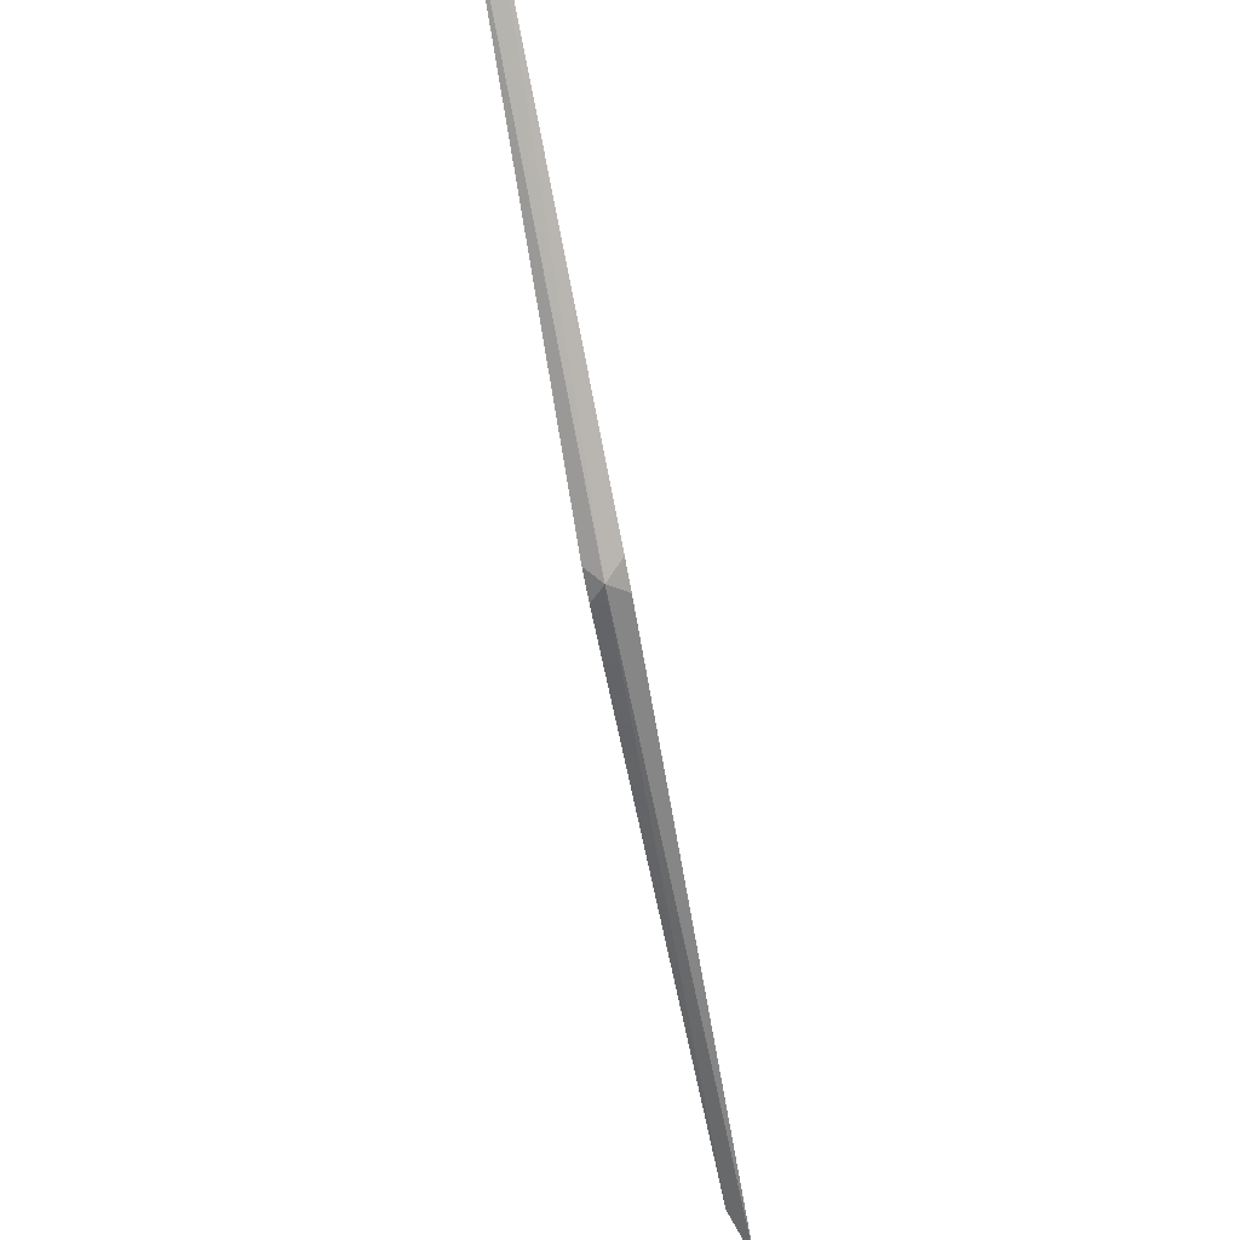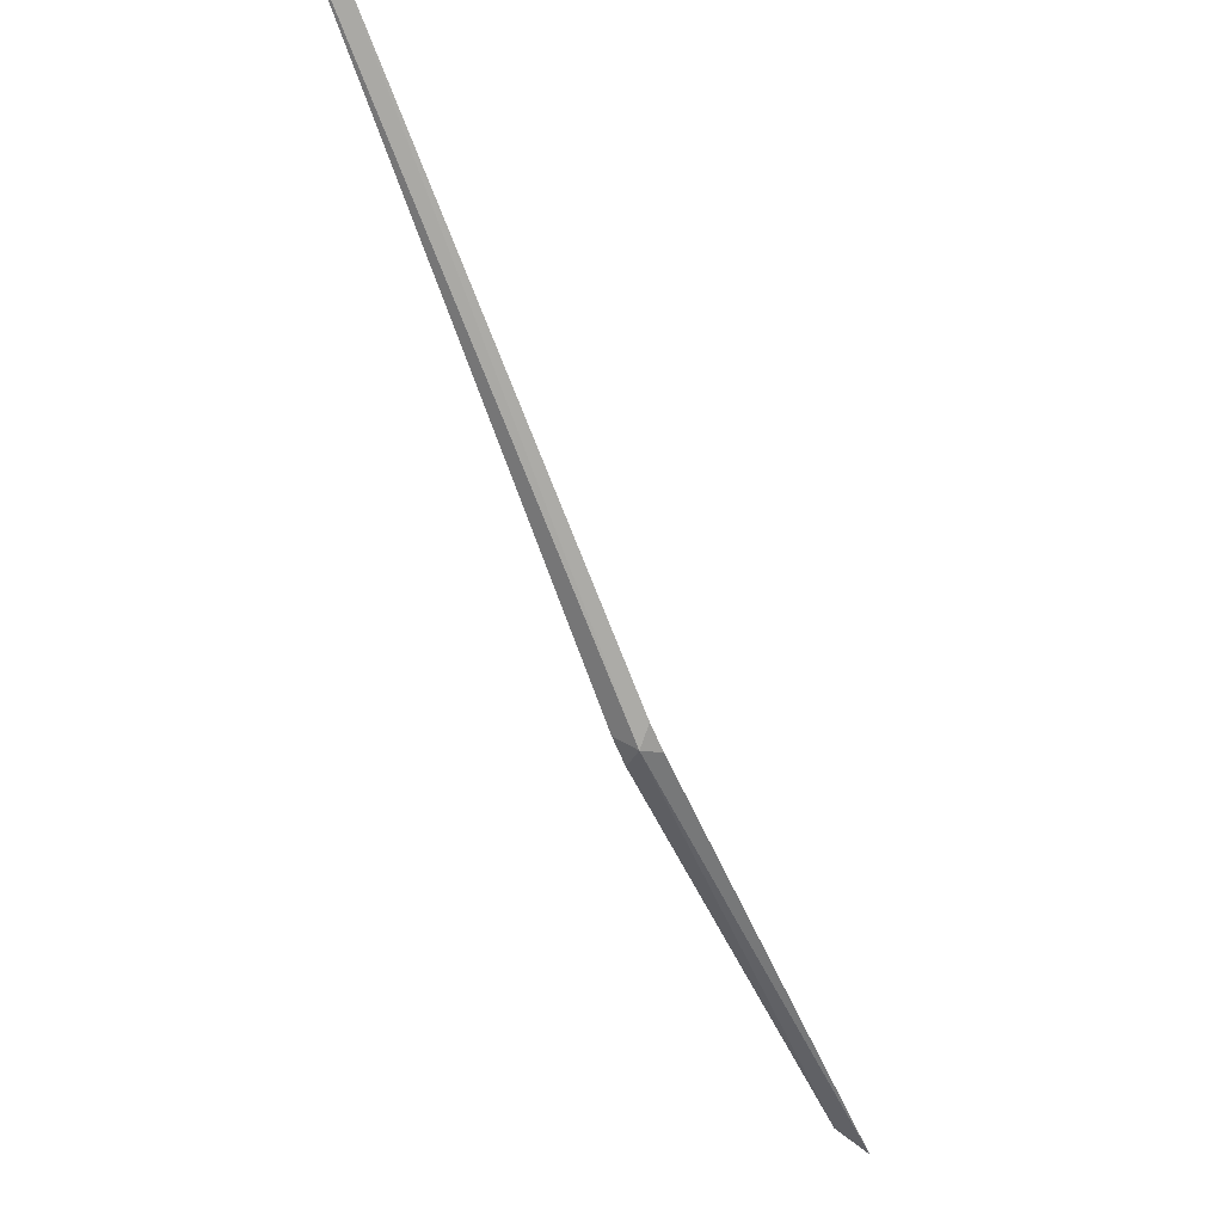
<metadata>
{"format":"obj","ext":"obj","renderer":"f3d","projection":"perspective","resolution":1024,"background":"white","views":[{"elev":-76.0,"azim":45.9,"up":"+Z"},{"elev":-51.8,"azim":-122.9,"up":"+Z"}]}
</metadata>
<code>
v 120.6 34.75 31.42
v 120.6 34.87 31.49
v 118.4 37.85 32.66
v 122.4 32.17 31.66
v 122.3 32.45 31.64
v 120.7 34.73 31.46
v 118.5 37.53 32.58
v 120.4 34.77 31.49
v 120.5 34.63 31.46
f 1 3 2
f 1 5 4
f 1 6 5
f 1 7 3
f 1 8 7
f 1 4 9
f 1 9 8
f 1 2 6

</code>
